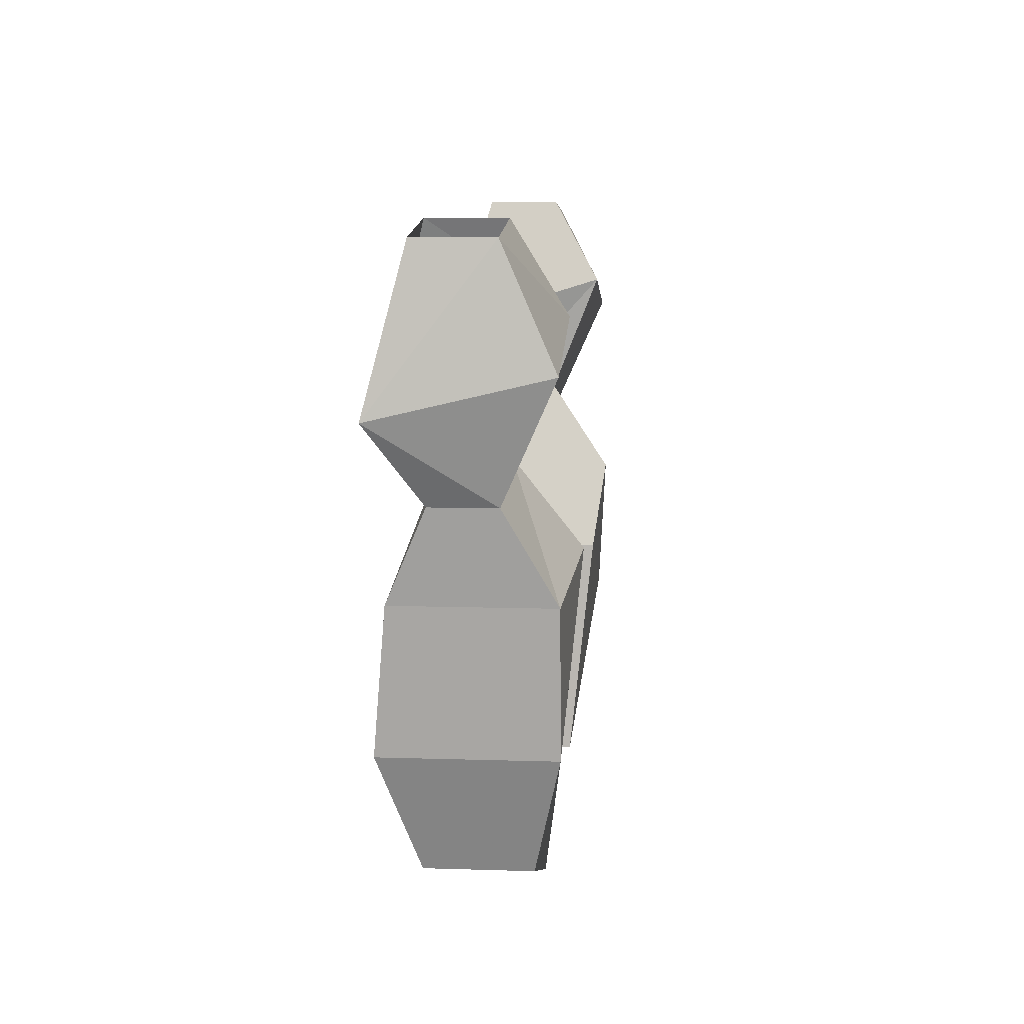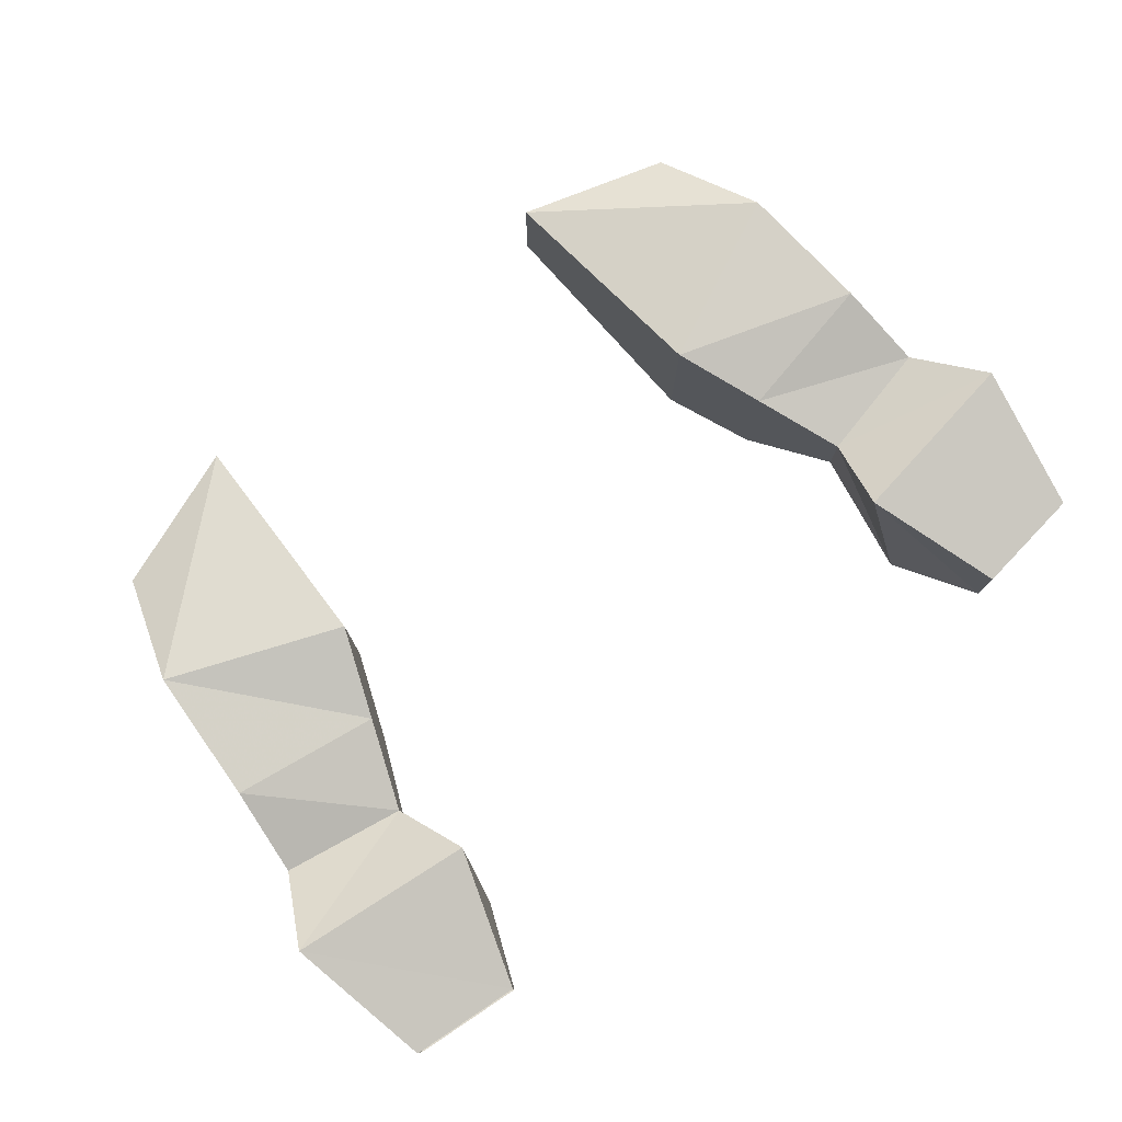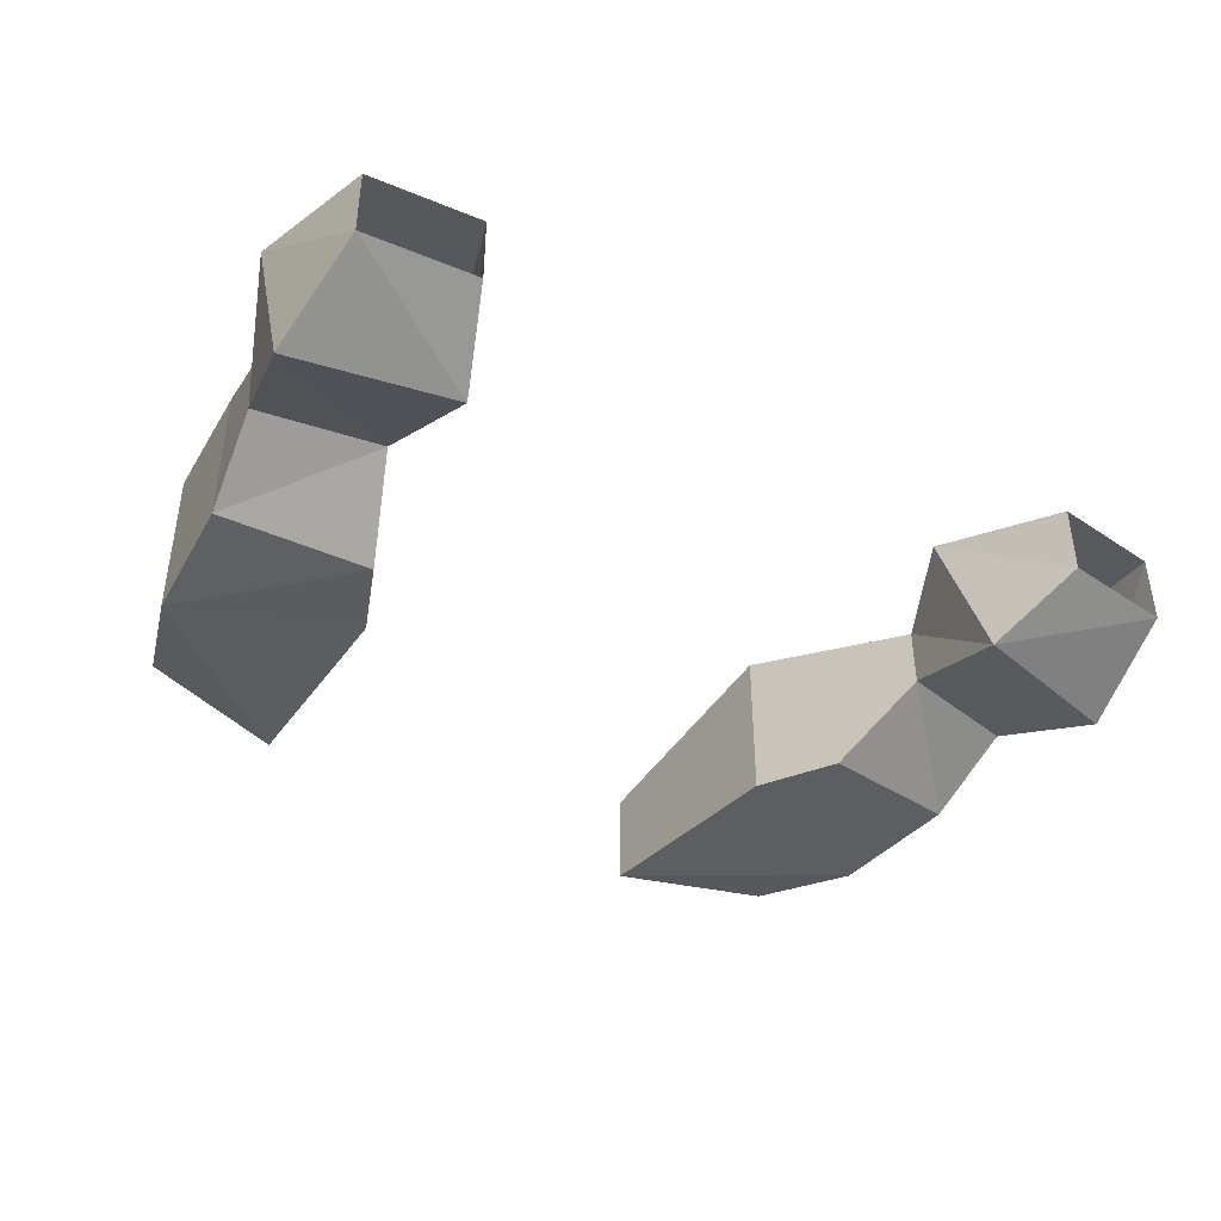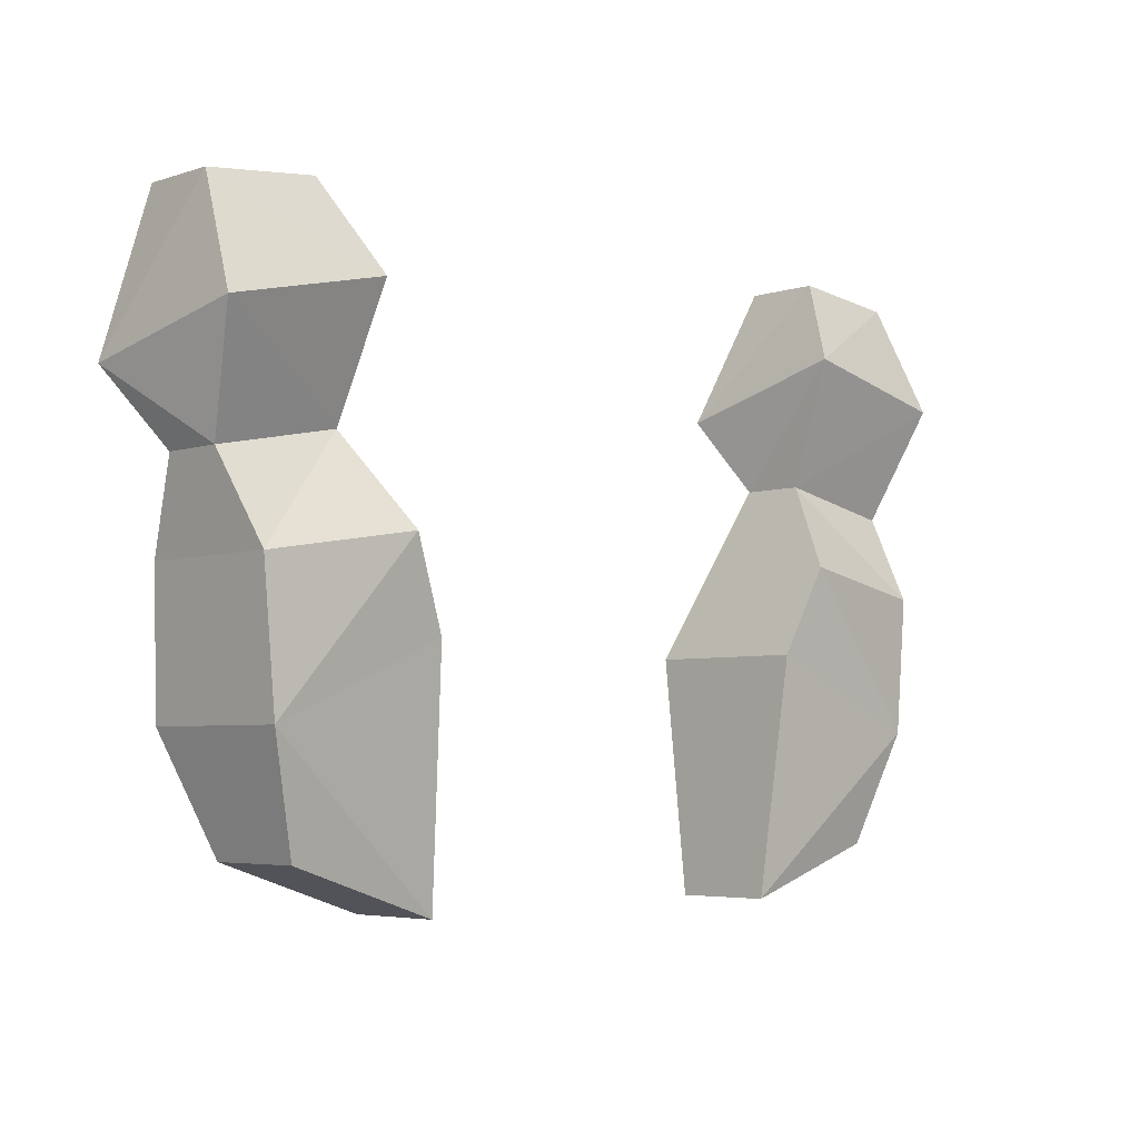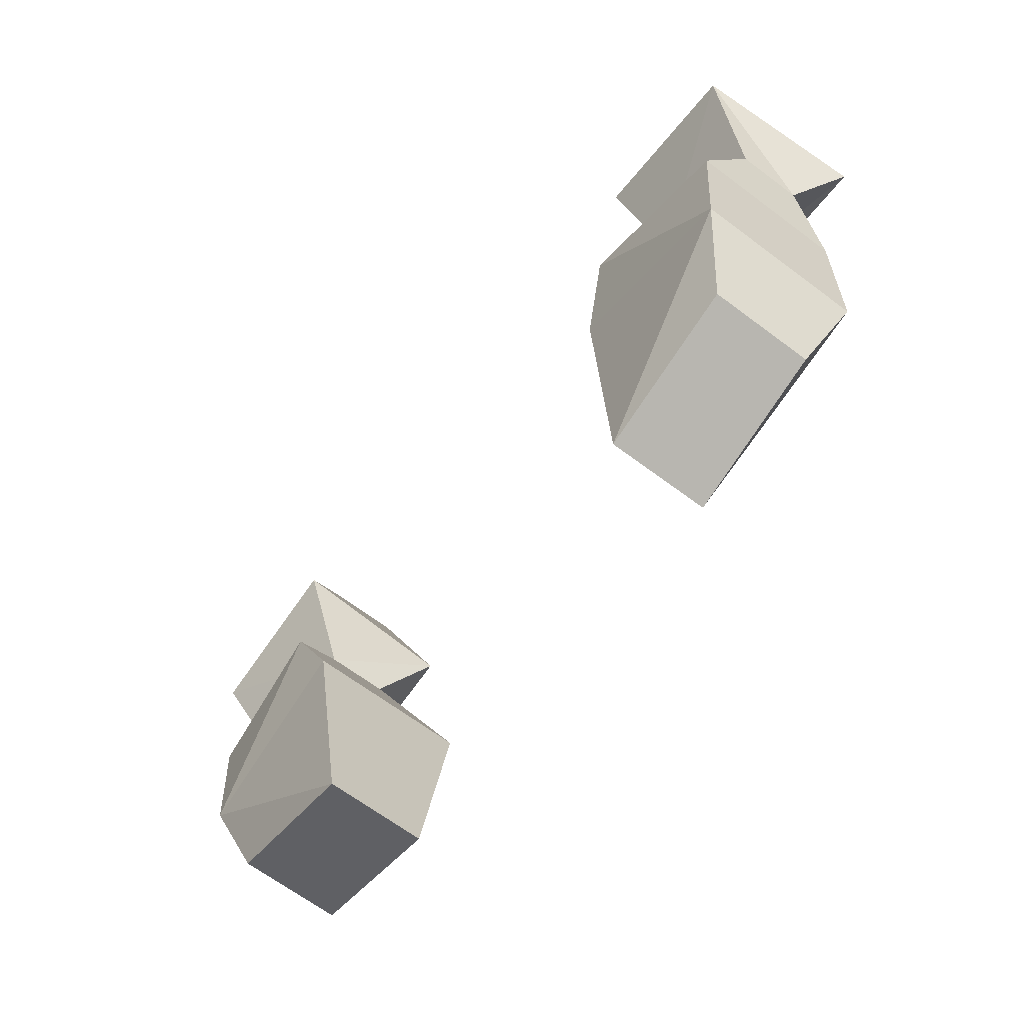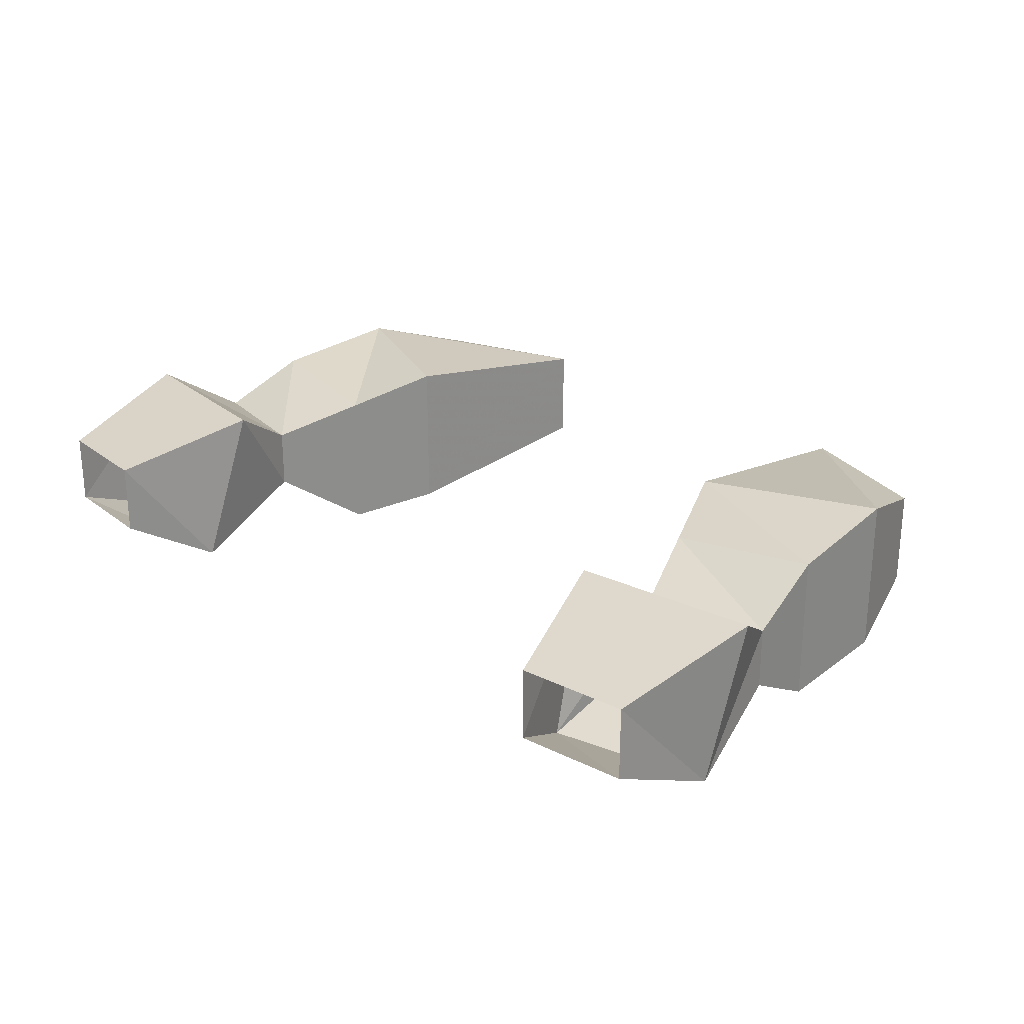
<metadata>
{"format":"obj","ext":"obj","renderer":"f3d","projection":"perspective","resolution":1024,"background":"white","views":[{"elev":9.6,"azim":94.7,"up":"+Y"},{"elev":77.7,"azim":140.0,"up":"+Z"},{"elev":-42.1,"azim":147.4,"up":"+Z"},{"elev":-4.7,"azim":135.4,"up":"+Y"},{"elev":-66.5,"azim":-126.9,"up":"+Y"},{"elev":25.5,"azim":-135.2,"up":"+Z"}]}
</metadata>
<code>
v 0.1875 -1.016 -0.01562
v 0.2578 -1.086 -0.04688
v 0.1641 -1.07 -0.05469
v 0.1875 -1.016 0.02344
v 0.1719 -0.9688 0.05469
v 0.1797 -0.9375 -0.04688
v 0.2812 -0.9609 -0.04688
v 0.2656 -1.031 -0.01562
v 0.2578 -1.086 0.04688
v 0.25 -1.172 0.05469
v 0.25 -1.172 -0.04688
v 0.1406 -1.125 -0.04688
v 0.1641 -1.07 0.03906
v 0.2656 -1.031 0.02344
v 0.2891 -0.9844 0.05469
v 0.2031 -0.8828 0.03125
v 0.2031 -0.8828 -0.01562
v 0.2734 -0.8906 -0.01562
v 0.2266 -1.242 0.03125
v 0.1328 -1.273 0.03125
v 0.1328 -1.273 -0.03125
v 0.2266 -1.242 -0.03125
v 0.1406 -1.125 0.05469
v 0.2734 -0.8906 0.03125
v -0.1641 -1.07 -0.05469
v -0.2578 -1.086 -0.04688
v -0.1875 -1.016 -0.01562
v -0.1641 -1.07 0.03906
v -0.1406 -1.125 0.05469
v -0.1406 -1.125 -0.04688
v -0.25 -1.172 -0.04688
v -0.2578 -1.086 0.04688
v -0.2656 -1.031 0.02344
v -0.2656 -1.031 -0.01562
v -0.2812 -0.9609 -0.04688
v -0.1797 -0.9375 -0.04688
v -0.1875 -1.016 0.02344
v -0.25 -1.172 0.05469
v -0.1328 -1.273 0.03125
v -0.1328 -1.273 -0.03125
v -0.2266 -1.242 -0.03125
v -0.2266 -1.242 0.03125
v -0.2734 -0.8906 -0.01562
v -0.2031 -0.8828 -0.01562
v -0.2734 -0.8906 0.03125
v -0.2891 -0.9844 0.05469
v -0.2031 -0.8828 0.03125
v -0.1719 -0.9688 0.05469
f 1 2 3
f 1 3 4
f 1 4 5
f 1 5 6
f 1 6 7
f 1 7 8
f 1 8 2
f 2 8 9
f 2 9 10
f 2 10 11
f 2 11 3
f 3 11 12
f 3 12 13
f 3 13 4
f 4 13 9
f 4 9 14
f 4 14 15
f 4 15 5
f 5 15 16
f 5 16 6
f 6 16 17
f 6 17 18
f 6 18 7
f 7 18 15
f 7 15 8
f 8 15 14
f 8 14 9
f 19 20 21
f 19 21 22
f 19 22 10
f 19 10 20
f 20 10 23
f 20 23 12
f 20 12 21
f 21 12 11
f 21 11 22
f 22 11 10
f 15 24 16
f 24 15 18
f 13 23 10
f 13 10 9
f 13 12 23
f 25 26 27
f 25 27 28
f 25 28 29
f 25 29 30
f 25 30 31
f 25 31 26
f 26 31 32
f 26 32 33
f 26 33 34
f 26 34 27
f 27 34 35
f 27 35 36
f 27 36 37
f 27 37 28
f 28 37 33
f 28 33 32
f 28 32 29
f 29 32 38
f 29 38 39
f 29 39 30
f 30 39 40
f 30 40 31
f 31 40 41
f 31 41 38
f 31 38 32
f 40 39 42
f 40 42 41
f 41 42 38
f 38 42 39
f 43 44 36
f 43 36 35
f 43 35 45
f 45 35 46
f 45 46 47
f 47 46 48
f 47 48 44
f 44 48 36
f 36 48 37
f 37 48 46
f 37 46 33
f 33 46 35
f 33 35 34

</code>
